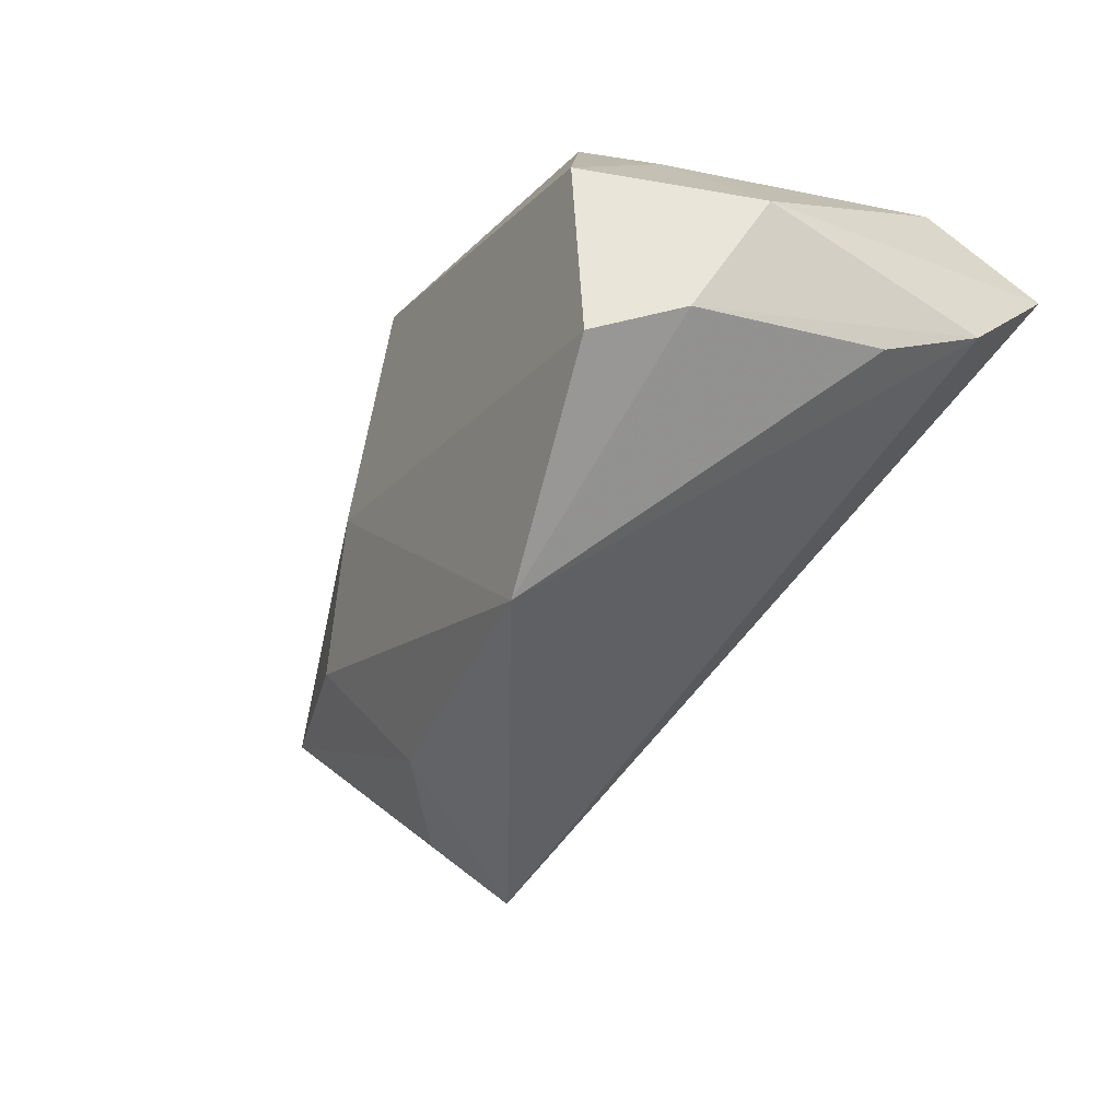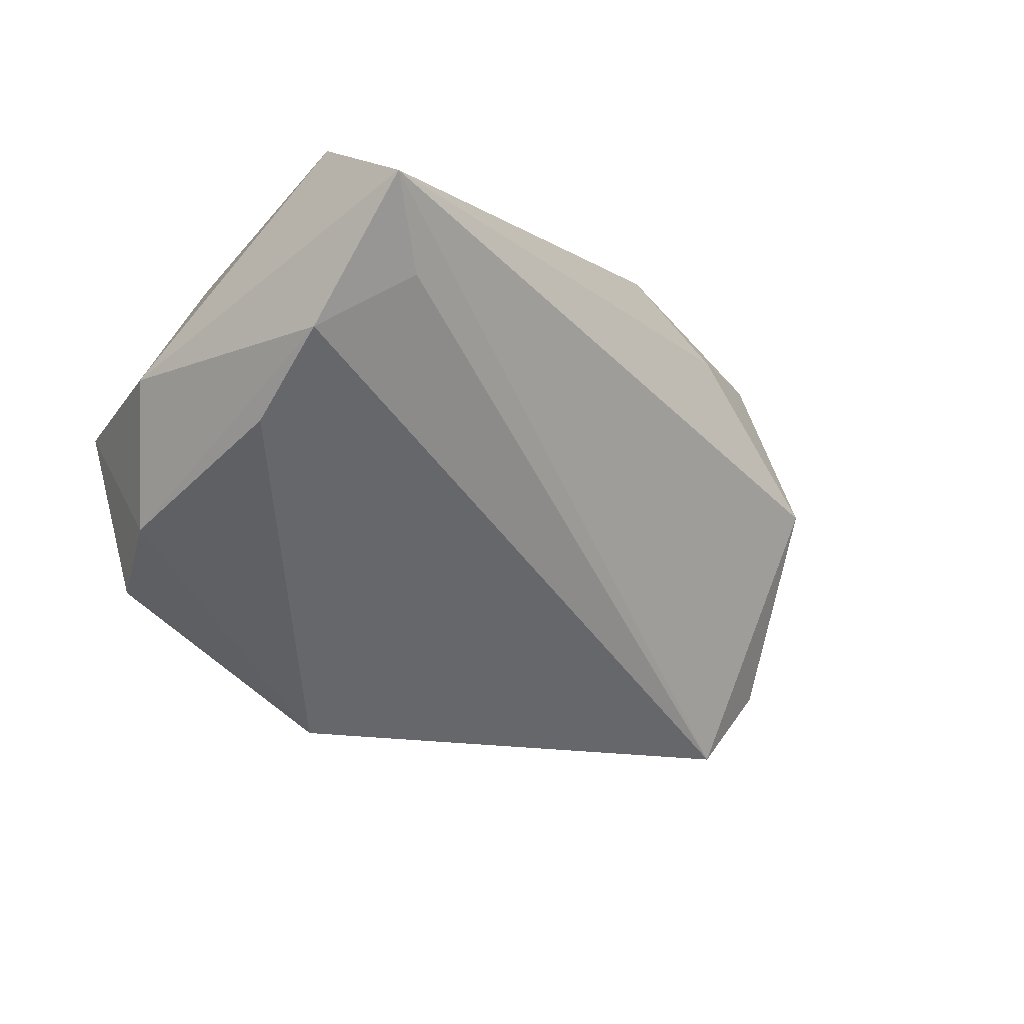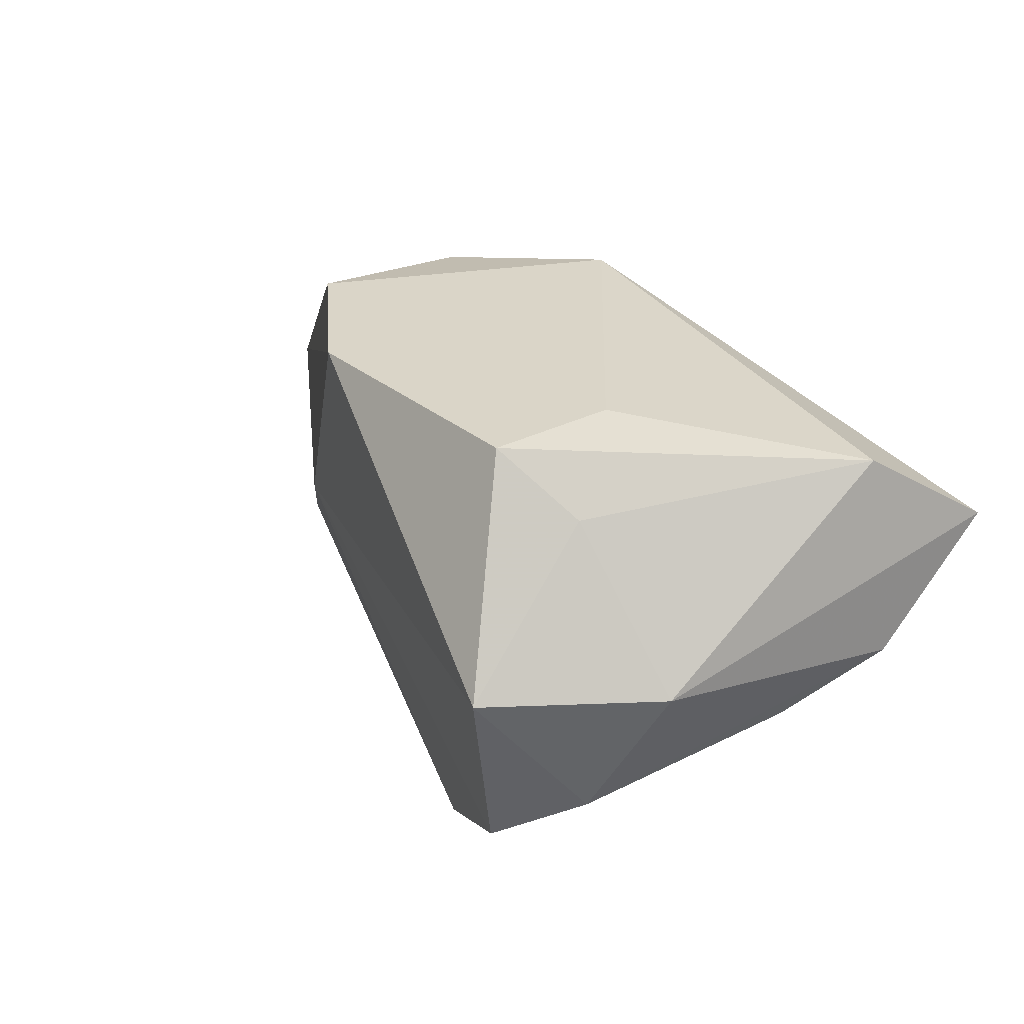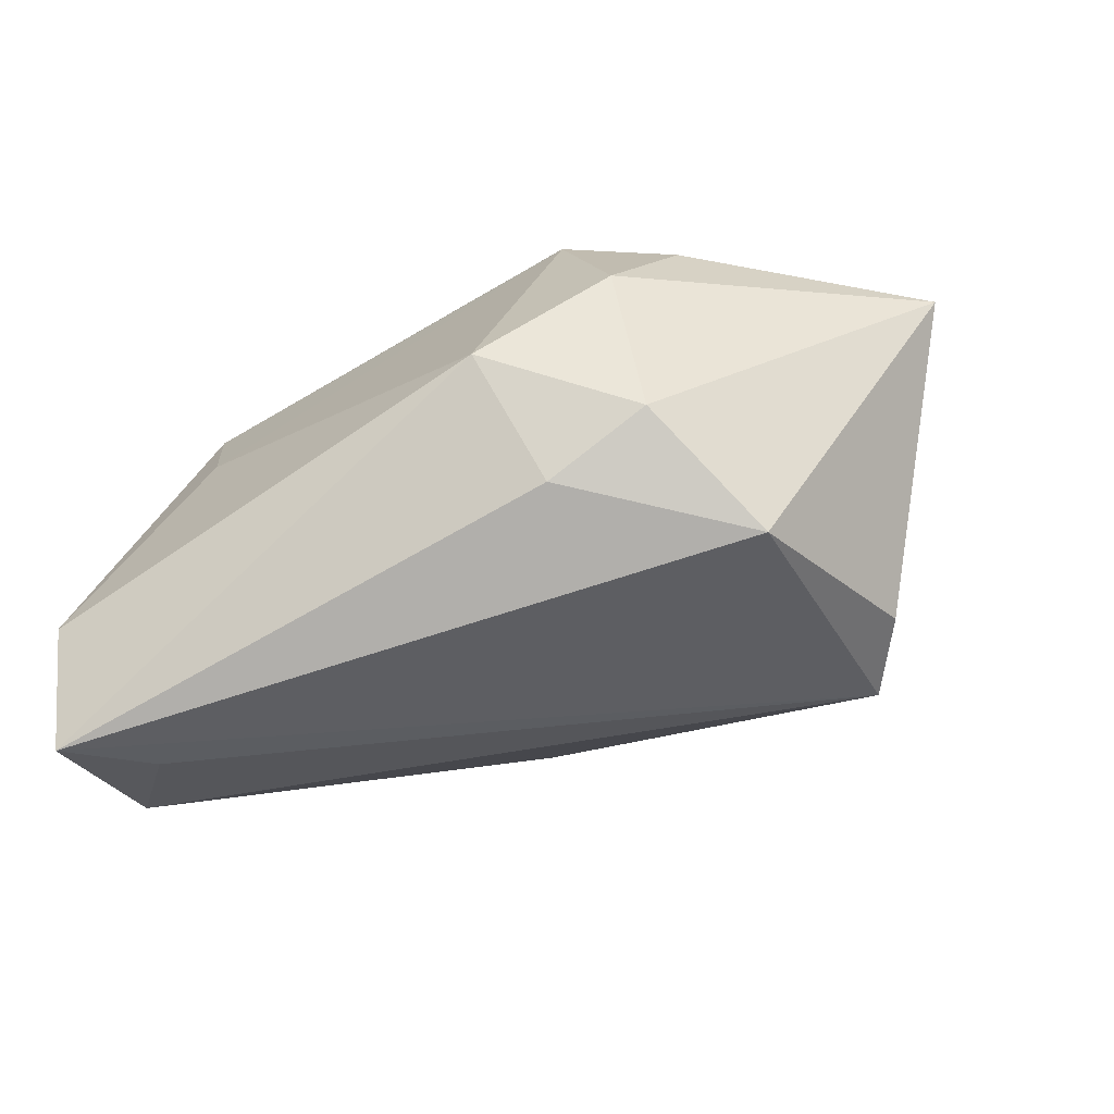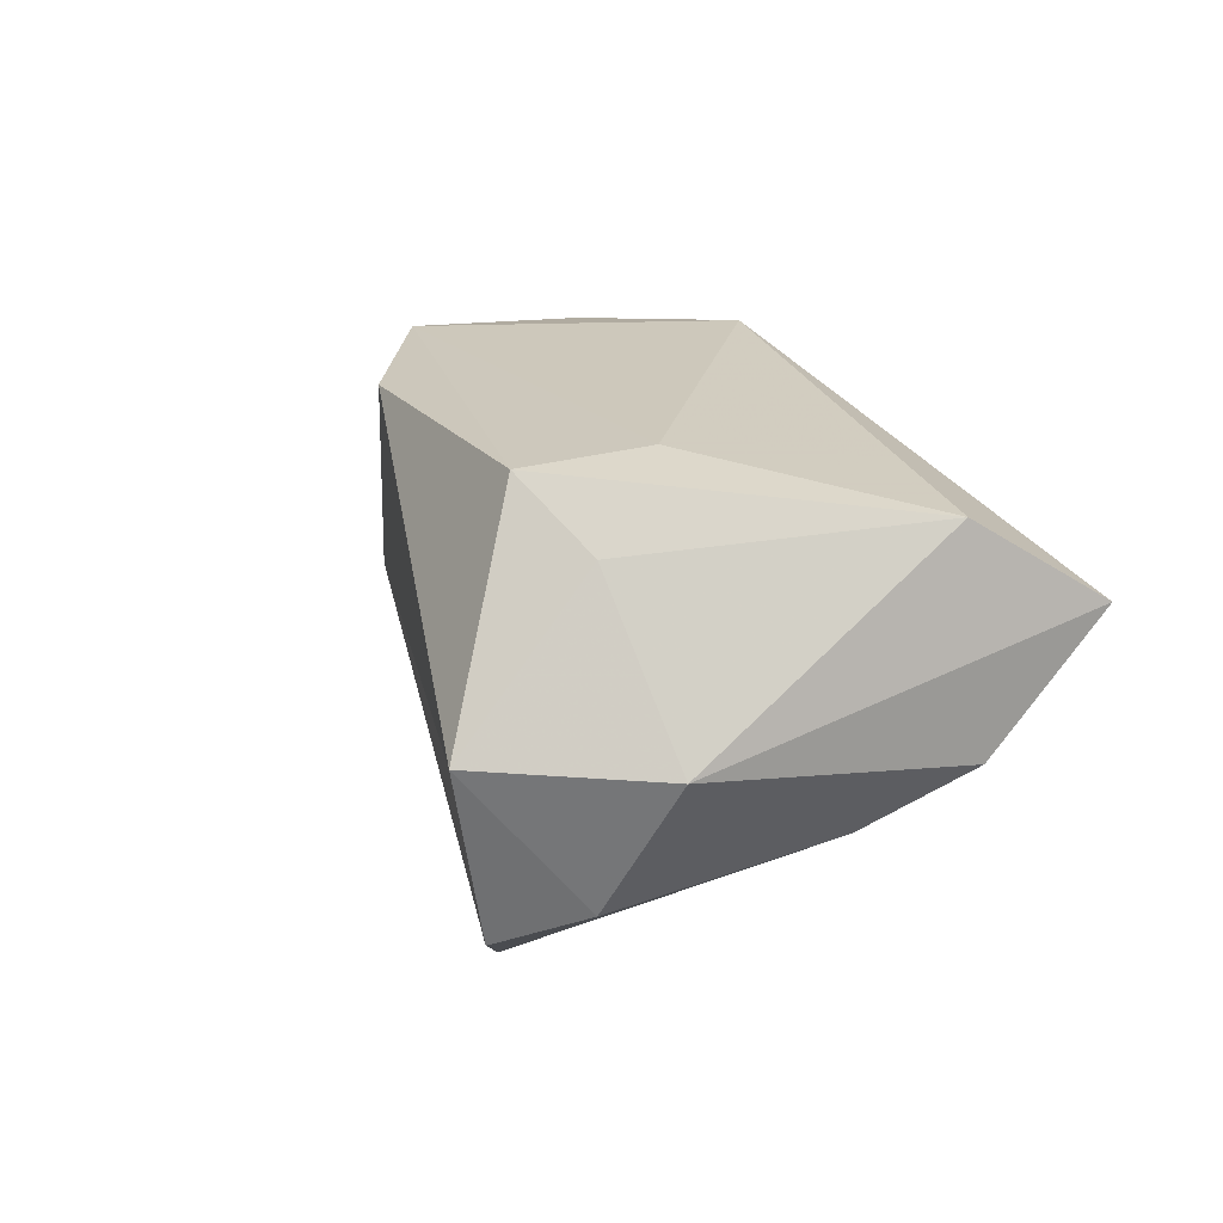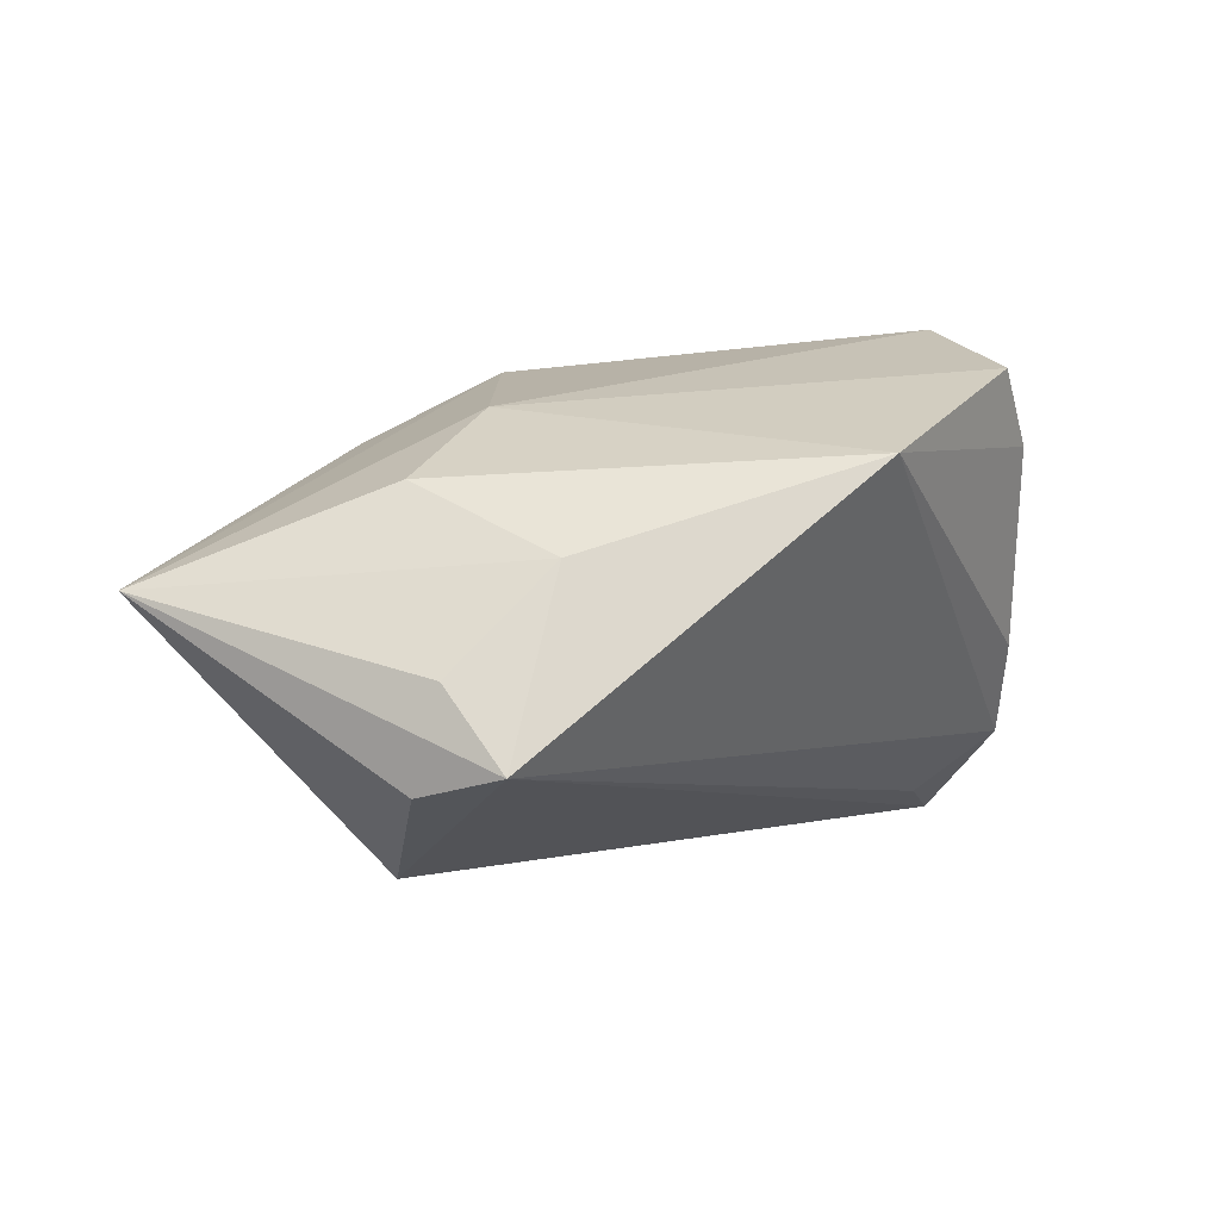
<metadata>
{"format":"obj","ext":"obj","renderer":"f3d","projection":"perspective","resolution":1024,"background":"white","views":[{"elev":-44.2,"azim":-125.3,"up":"+Z"},{"elev":-20.5,"azim":-49.3,"up":"+Z"},{"elev":27.1,"azim":-119.7,"up":"+Z"},{"elev":-71.0,"azim":29.0,"up":"+Y"},{"elev":20.2,"azim":-108.6,"up":"+Z"},{"elev":7.4,"azim":152.5,"up":"+Y"}]}
</metadata>
<code>
v -0.04133 0.03306 0.0001524
v -0.03734 0.01648 0.01866
v -0.02685 0.006416 0.02664
v 0.03586 -0.03005 -0.004711
v 0.02161 0.02438 -3.941e-05
v 0.0143 -0.01854 0.02847
v -0.03753 0.0287 -0.02175
v 0.007747 0.02749 0.02602
v -0.05103 -0.02005 -0.002686
v -0.05103 -0.03335 0.0132
v -0.05103 0.01183 -0.0002764
v 0.0369 -0.01225 -0.03731
v -0.04389 0.01874 -0.01693
v -0.01136 0.02009 -0.03731
v 0.02691 0.009581 -0.03006
v 0.0302 -0.025 0.01449
v 0.04098 -0.002832 -0.02953
v 0.06651 0.004935 0.0008185
v -0.04819 -0.01819 0.02282
v 0.04355 -0.01555 -0.02763
v -0.04747 -0.007441 -0.01002
v -0.02872 0.02278 0.02607
v 0.02642 0.01882 0.02784
v 0.04016 0.007933 0.02179
v -0.04288 -0.02877 0.004321
v 0.03733 0.01718 -0.01203
v 0.01608 -0.02928 0.01304
v 0.03224 -0.003835 0.02588
f 5 8 18
f 15 12 14
f 25 12 10
f 9 21 14
f 14 12 9
f 12 25 9
f 9 25 10
f 9 10 11
f 1 22 8
f 8 5 1
f 11 2 1
f 1 2 22
f 18 8 23
f 8 22 23
f 10 6 19
f 22 2 19
f 11 10 19
f 19 2 11
f 18 12 17
f 17 15 18
f 12 15 17
f 14 5 26
f 26 15 14
f 26 5 18
f 18 15 26
f 7 5 14
f 7 1 5
f 28 23 6
f 28 16 18
f 6 16 28
f 18 16 4
f 10 12 4
f 22 19 3
f 3 19 6
f 3 23 22
f 6 23 3
f 11 1 13
f 1 7 13
f 13 9 11
f 21 9 13
f 14 21 13
f 13 7 14
f 18 23 24
f 24 28 18
f 23 28 24
f 20 12 18
f 18 4 20
f 20 4 12
f 10 4 27
f 27 4 16
f 27 6 10
f 27 16 6

</code>
